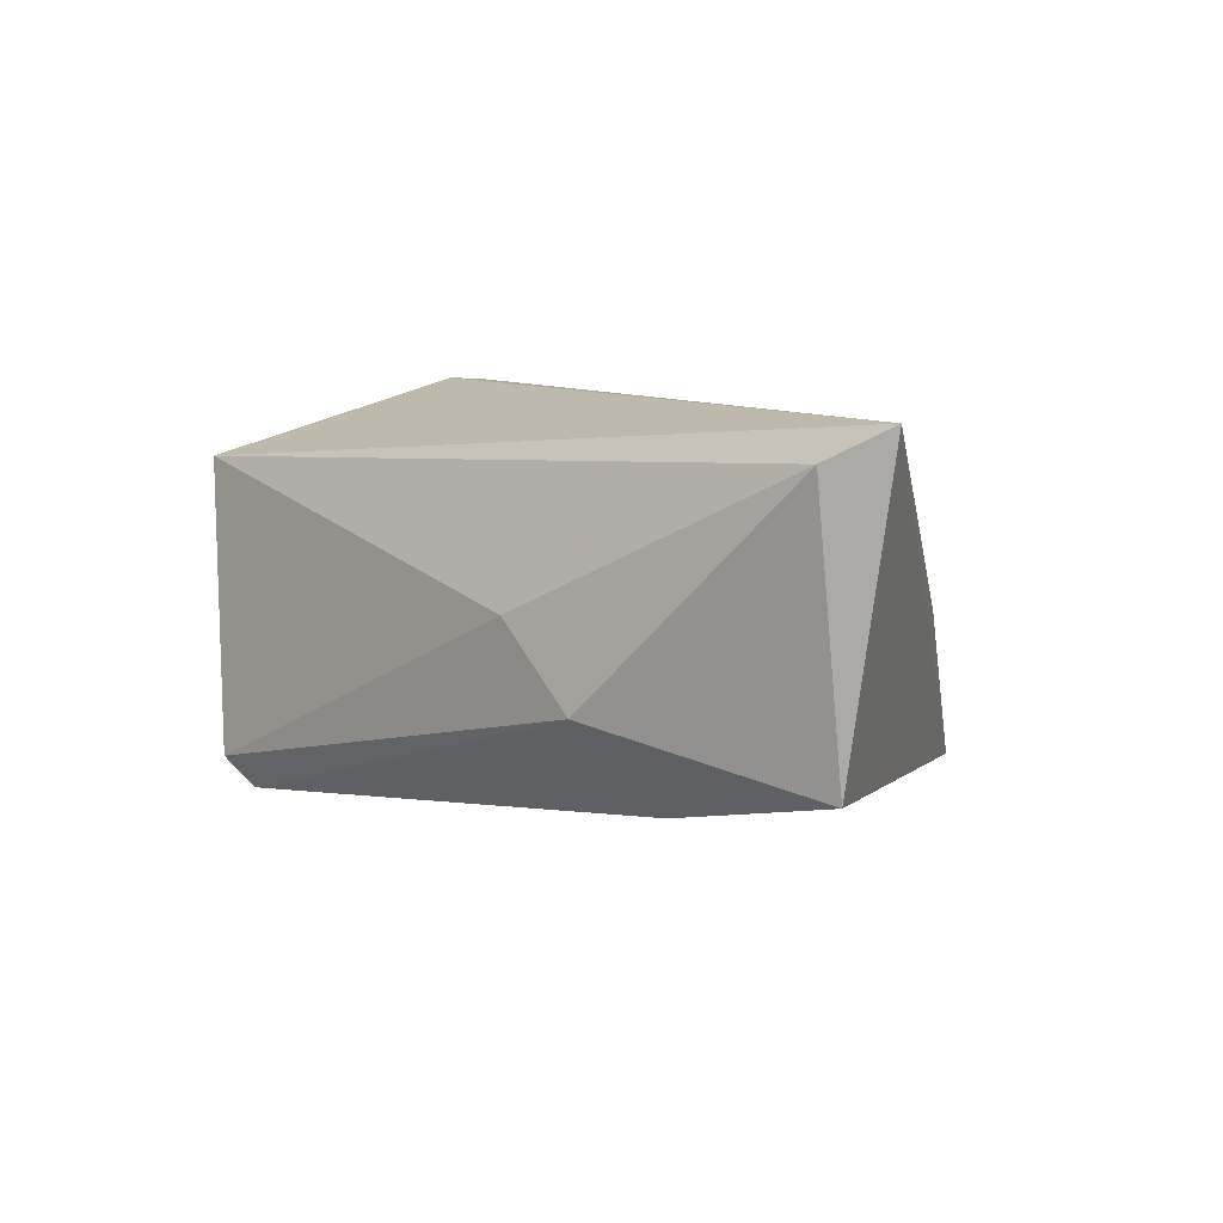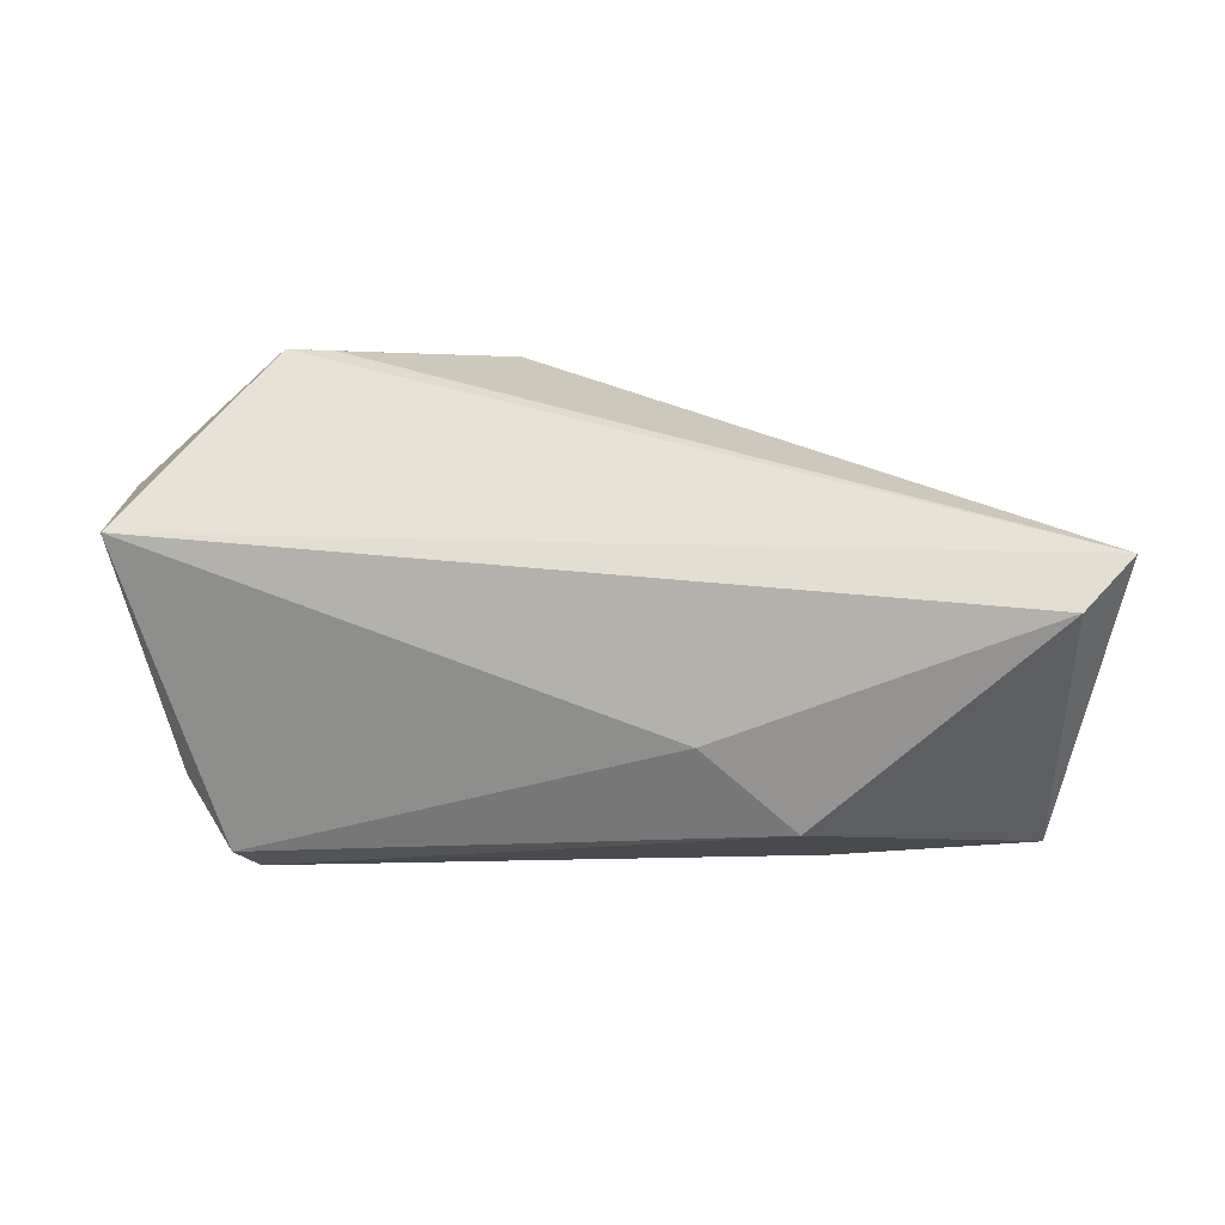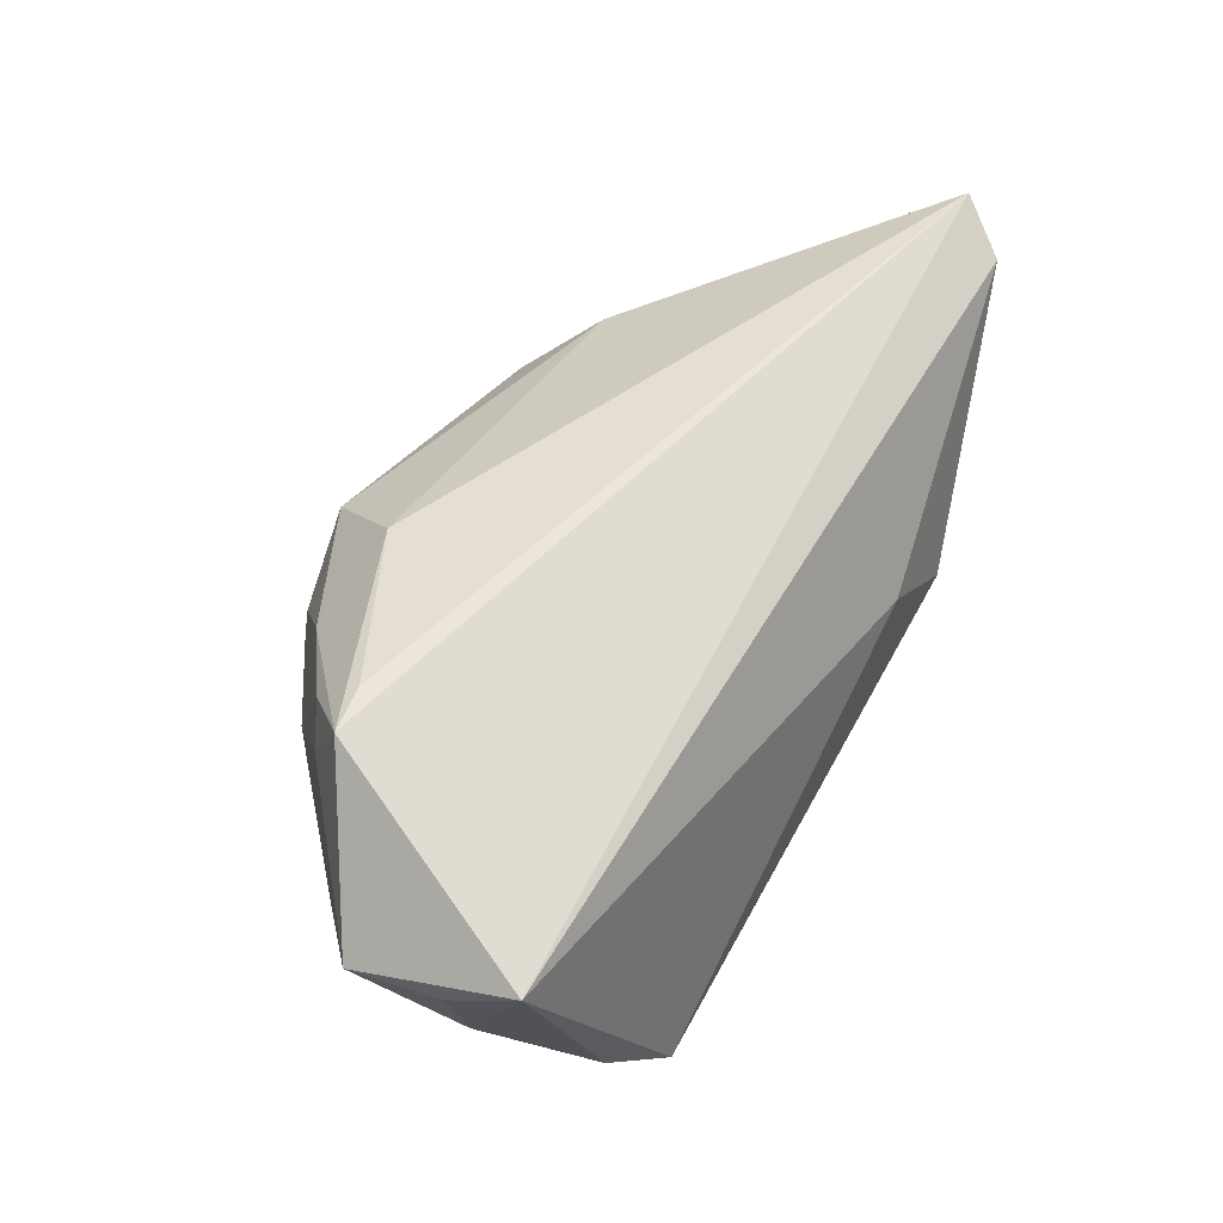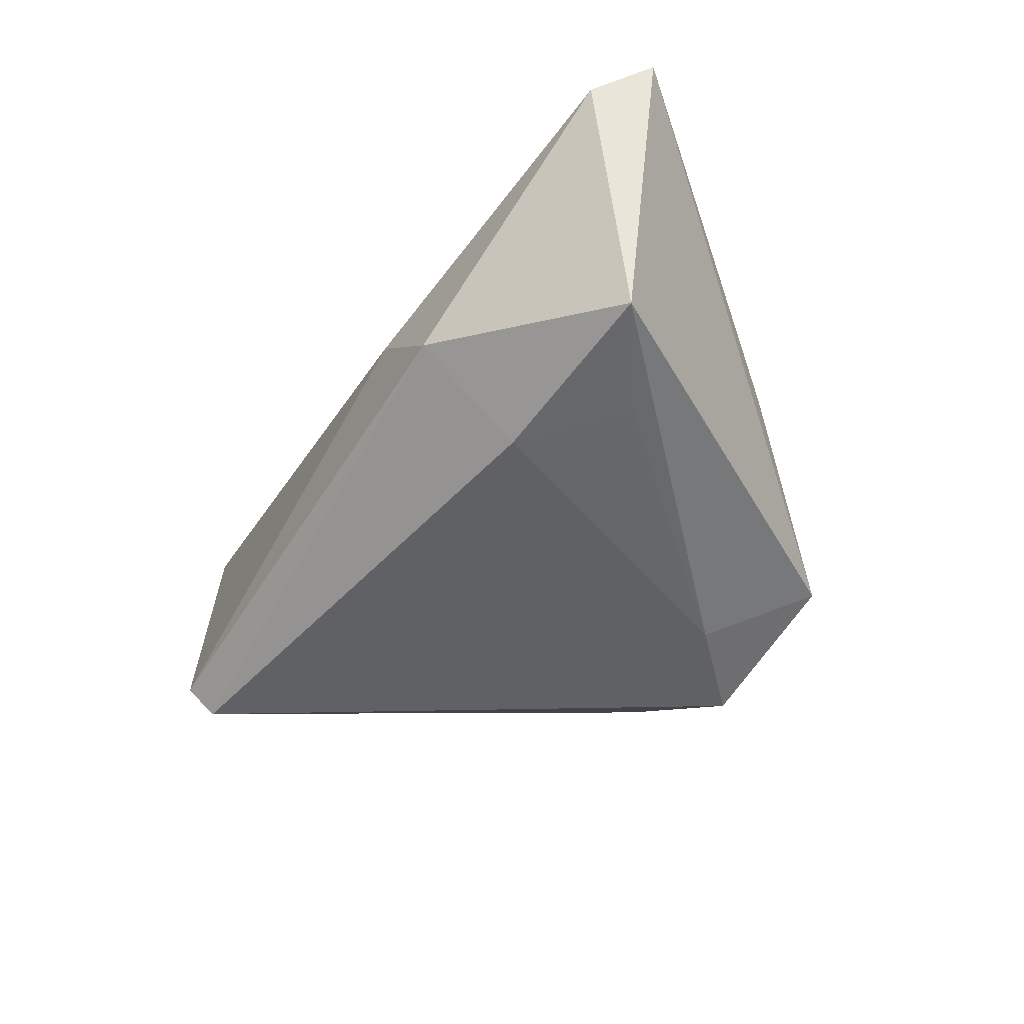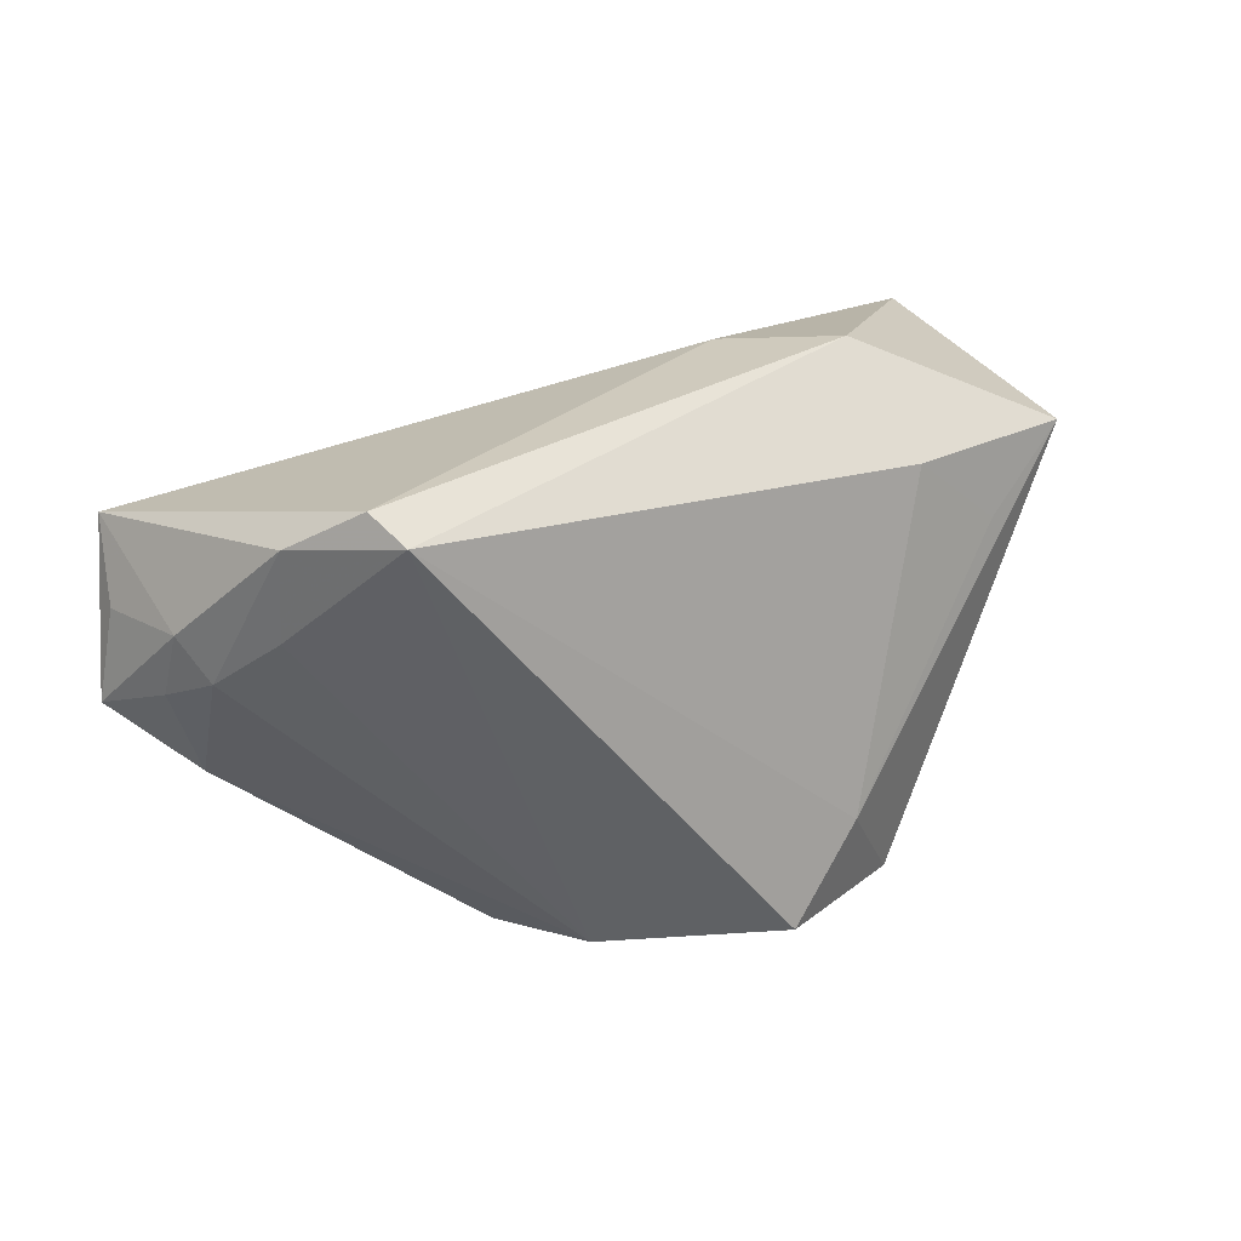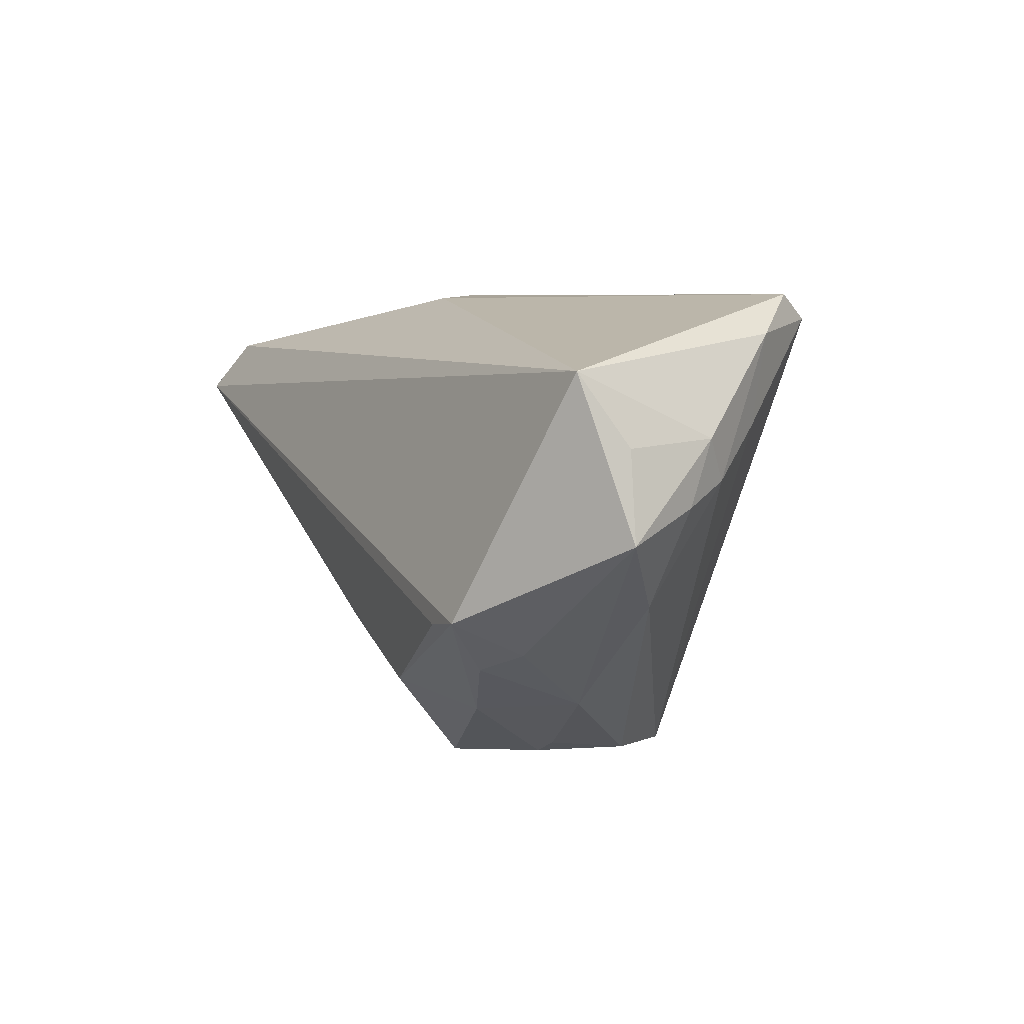
<metadata>
{"format":"obj","ext":"obj","renderer":"f3d","projection":"perspective","resolution":1024,"background":"white","views":[{"elev":8.5,"azim":-133.5,"up":"+Z"},{"elev":33.7,"azim":-169.2,"up":"+Z"},{"elev":56.6,"azim":118.1,"up":"+Z"},{"elev":-38.7,"azim":-124.0,"up":"+Z"},{"elev":25.3,"azim":149.8,"up":"+Y"},{"elev":3.6,"azim":66.1,"up":"+Y"}]}
</metadata>
<code>
v -0.04817 0.02162 0.02012
v 0.04148 0.01153 -0.01004
v -0.006994 -0.02706 -0.02354
v 0.01871 -0.0271 -0.005976
v -0.02401 0.02828 -0.004537
v 0.04892 0.003231 0.001497
v 0.01765 -0.02695 0.004499
v -0.04338 0.008322 -0.009327
v 0.03568 0.0261 -0.01756
v -0.02359 -0.02828 -0.01612
v -0.0107 -0.02828 -0.01986
v 0.04599 0.005811 -0.003744
v 0.03255 -0.01473 0.01822
v 0.05264 -0.0002634 0.009822
v -0.02446 -0.0226 0.002846
v 0.0495 0.01727 0.01487
v 0.05088 0.009496 0.009514
v -0.04749 0.01685 -0.01081
v 0.0364 -0.01289 0.01484
v 0.02021 -0.02567 0.003818
v -0.02305 -0.02398 0.002709
v 0.01164 -0.02827 -0.008318
v 0.04473 -0.007337 0.004115
v -0.01336 0.02727 0.003877
v 0.04155 0.006392 -0.007521
v -0.0262 0.01752 -0.01534
v 0.02426 -0.02034 0.0151
v 0.03362 0.02344 -0.02127
v -0.05264 0.01588 0.02354
v 0.01186 -0.0276 -0.01426
v -0.03693 0.008908 -0.01401
v 0.01356 -0.01803 0.02029
v -0.0278 -0.01577 0.01079
v -0.01213 -0.02739 -0.002486
v 0.03026 -0.01958 0.005279
v -0.03253 -0.01425 0.002045
v 0.04843 0.01038 -0.001127
v 0.04162 0.02149 -0.0117
v 0.008304 -0.02783 0.01118
v -0.01564 -0.01758 -0.02148
v 0.03757 -0.008945 0.02354
v 0.03218 -0.009549 0.02354
f 16 29 41
f 16 41 14
f 19 14 41
f 18 29 1
f 1 5 18
f 1 29 16
f 29 36 15
f 21 34 39
f 42 41 29
f 29 32 42
f 42 32 41
f 16 14 17
f 28 5 9
f 9 38 28
f 16 38 9
f 18 5 26
f 26 5 28
f 8 29 18
f 10 39 34
f 10 34 21
f 10 8 18
f 21 15 10
f 10 15 36
f 10 36 29
f 29 8 10
f 13 19 41
f 41 32 27
f 32 39 27
f 27 13 41
f 27 39 7
f 33 32 29
f 33 39 32
f 21 39 33
f 29 15 33
f 33 15 21
f 7 4 20
f 14 19 35
f 35 20 4
f 19 13 35
f 13 27 35
f 35 27 7
f 7 20 35
f 25 12 30
f 30 12 23
f 23 4 30
f 14 35 23
f 23 35 4
f 28 38 2
f 38 12 2
f 12 25 2
f 2 30 28
f 2 25 30
f 37 12 38
f 37 17 14
f 37 38 16
f 16 17 37
f 24 9 5
f 16 9 24
f 5 1 24
f 24 1 16
f 39 10 22
f 30 4 22
f 7 39 22
f 22 4 7
f 28 30 3
f 14 23 6
f 6 23 12
f 6 37 14
f 12 37 6
f 18 26 31
f 40 10 18
f 40 3 10
f 18 31 40
f 40 31 26
f 40 26 28
f 28 3 40
f 11 22 10
f 10 3 11
f 30 22 11
f 11 3 30

</code>
